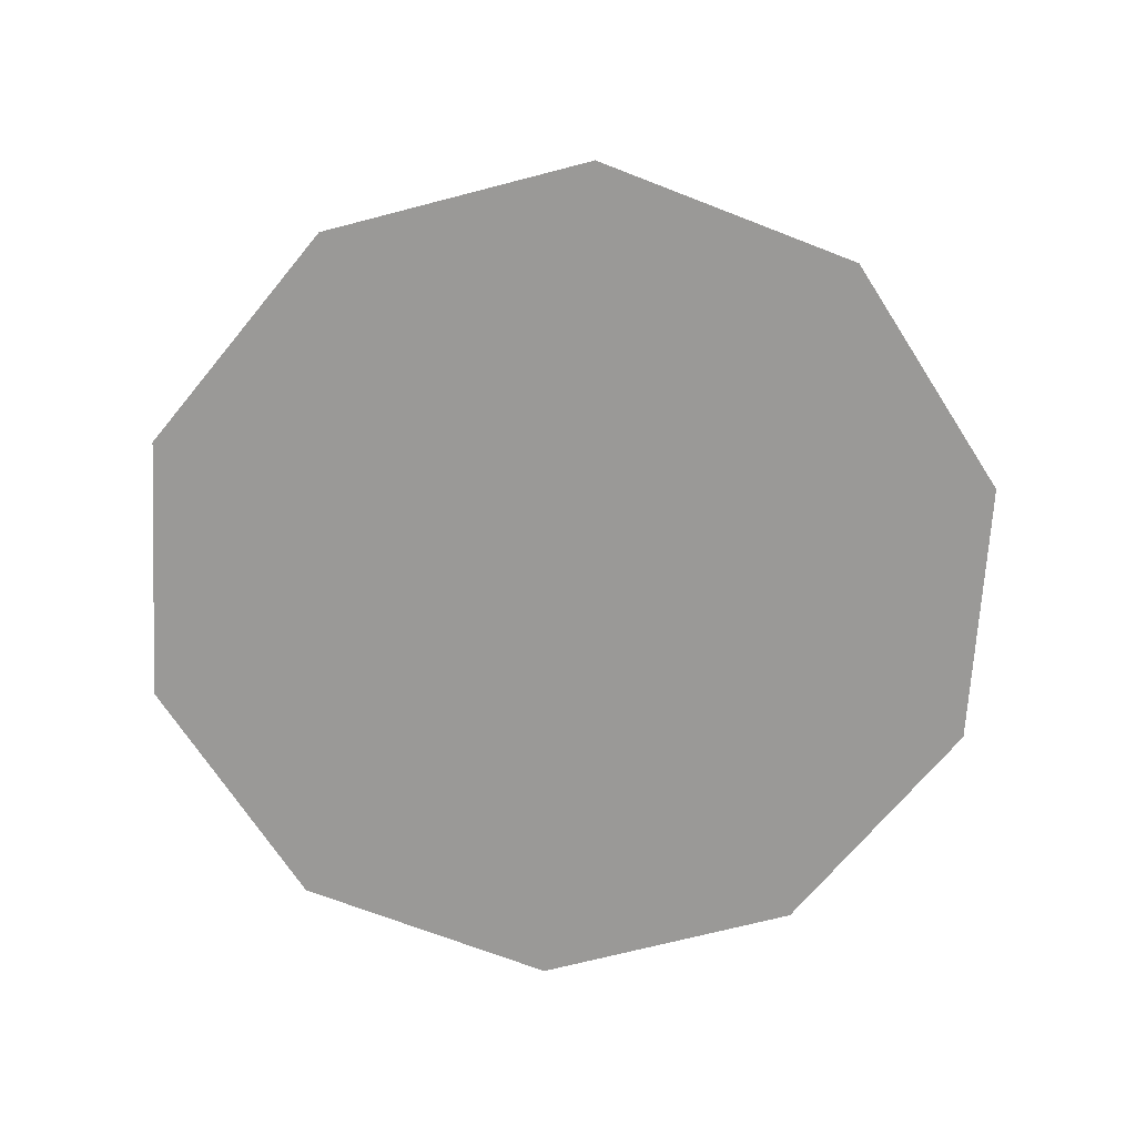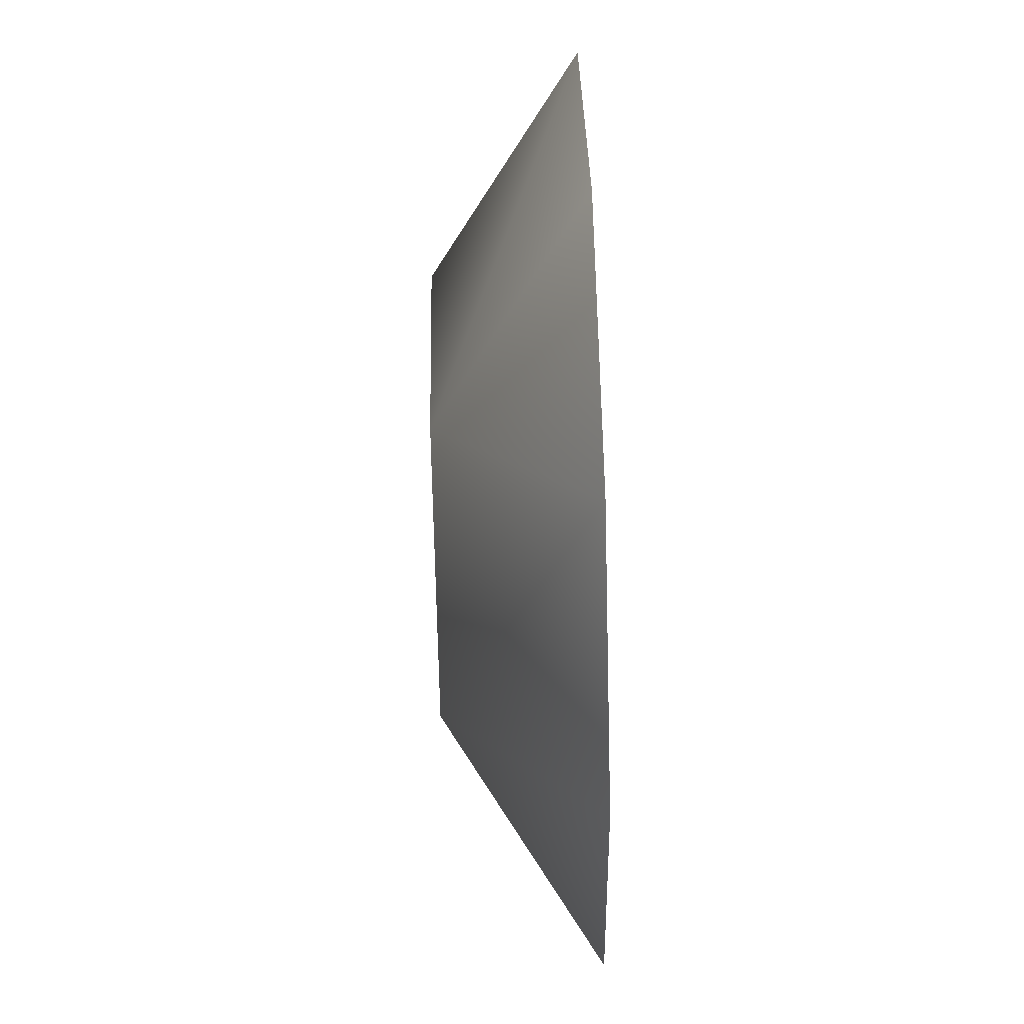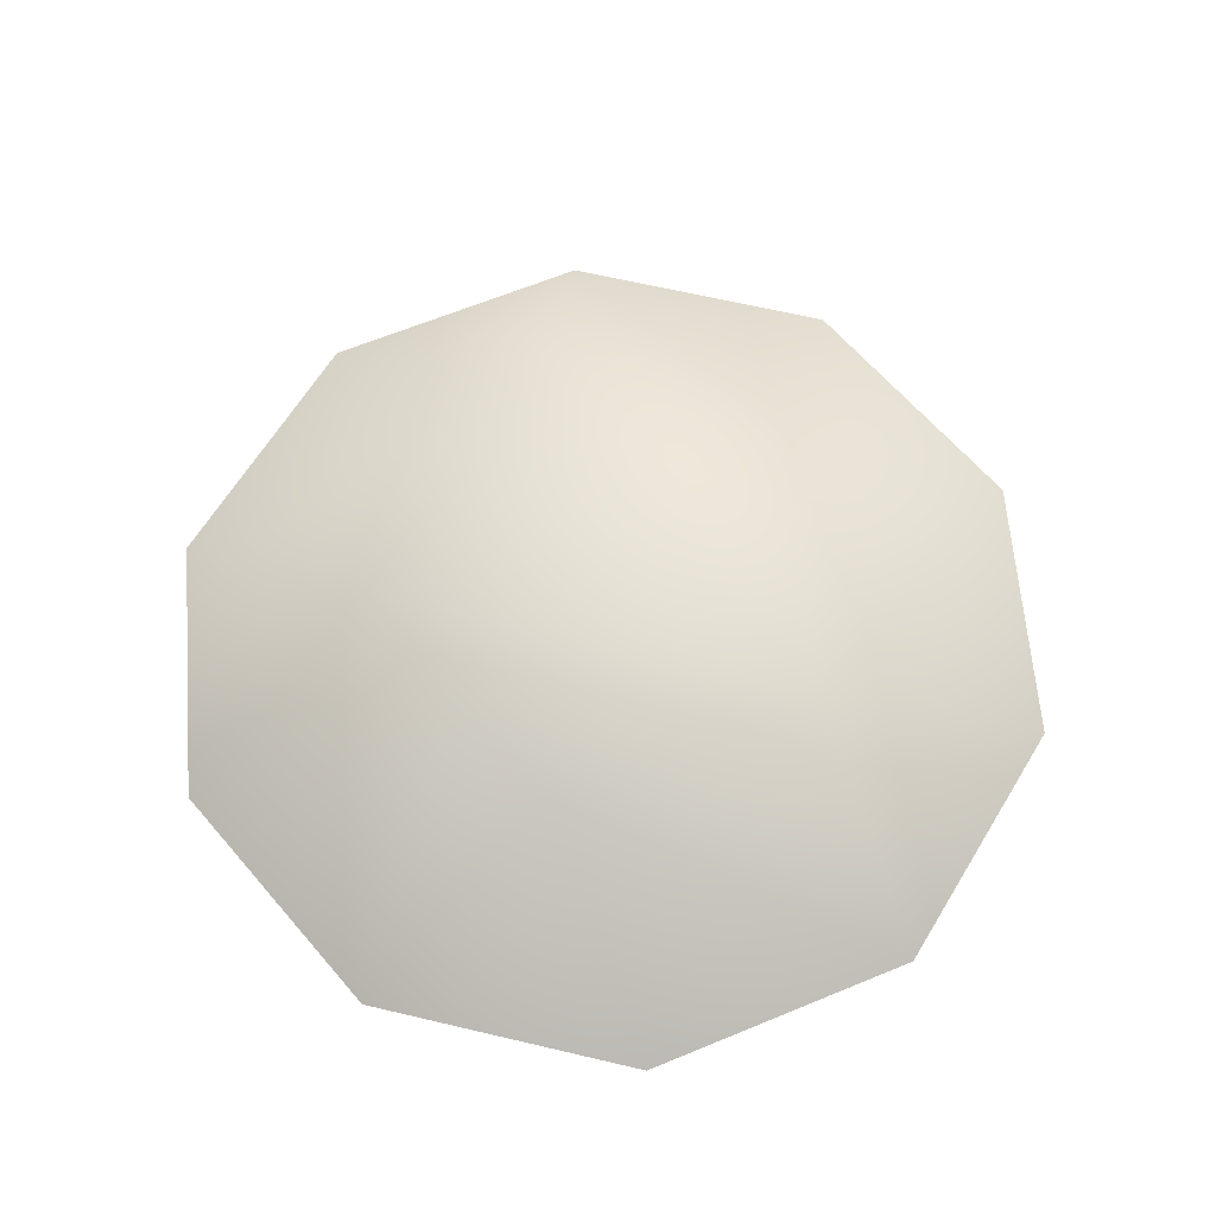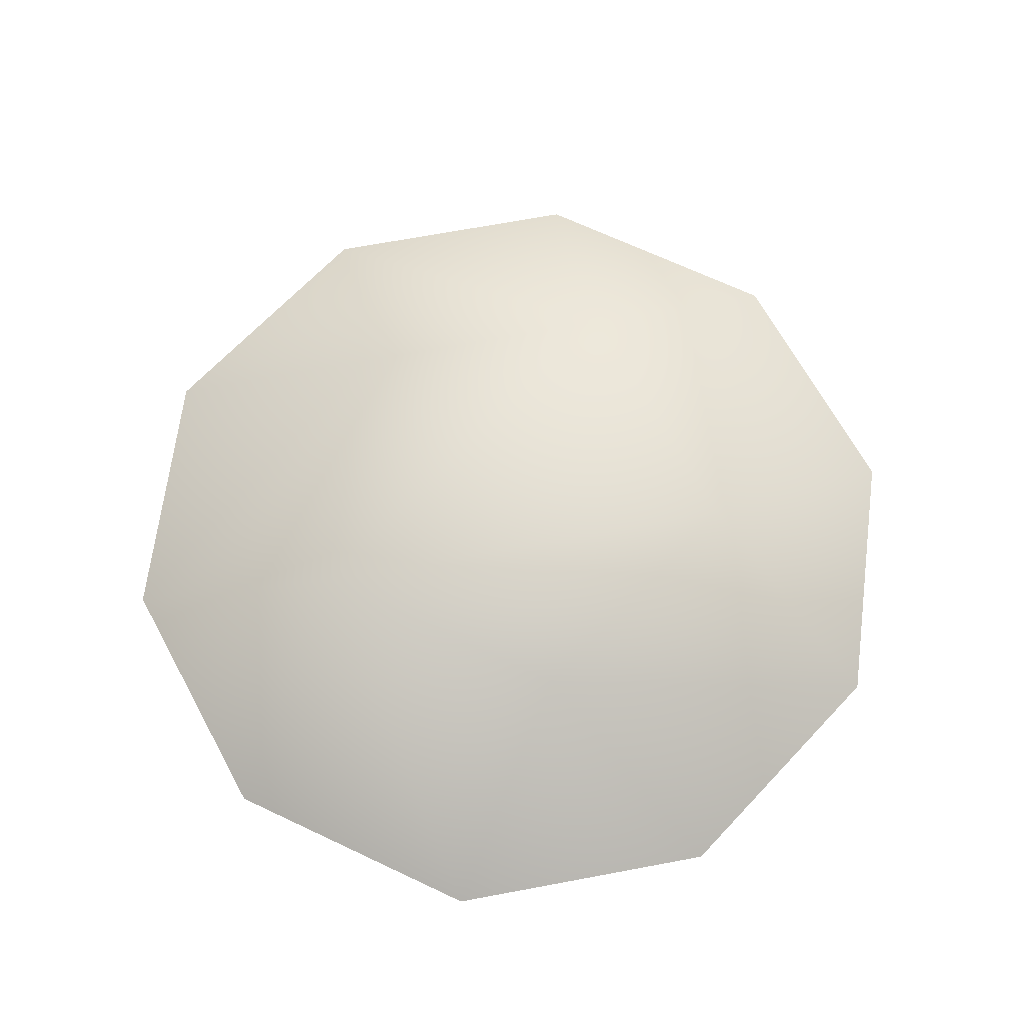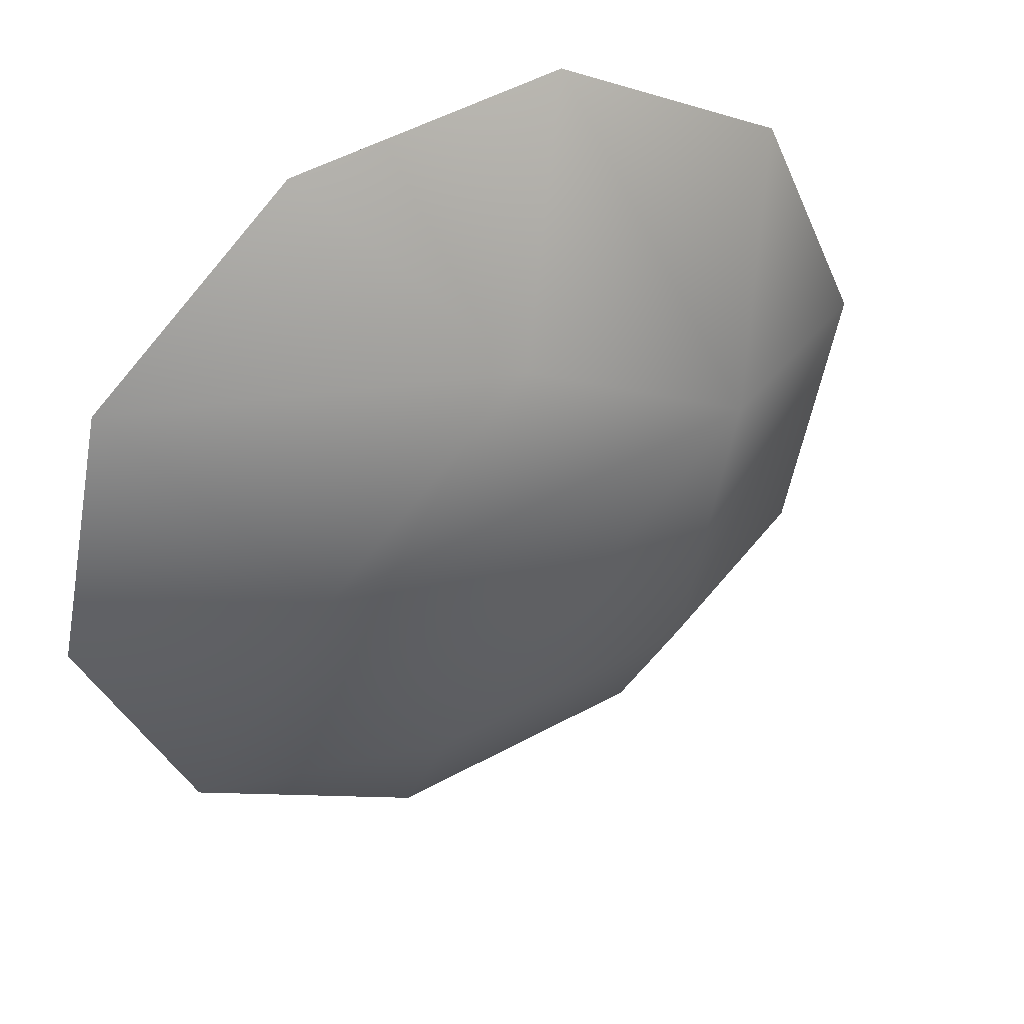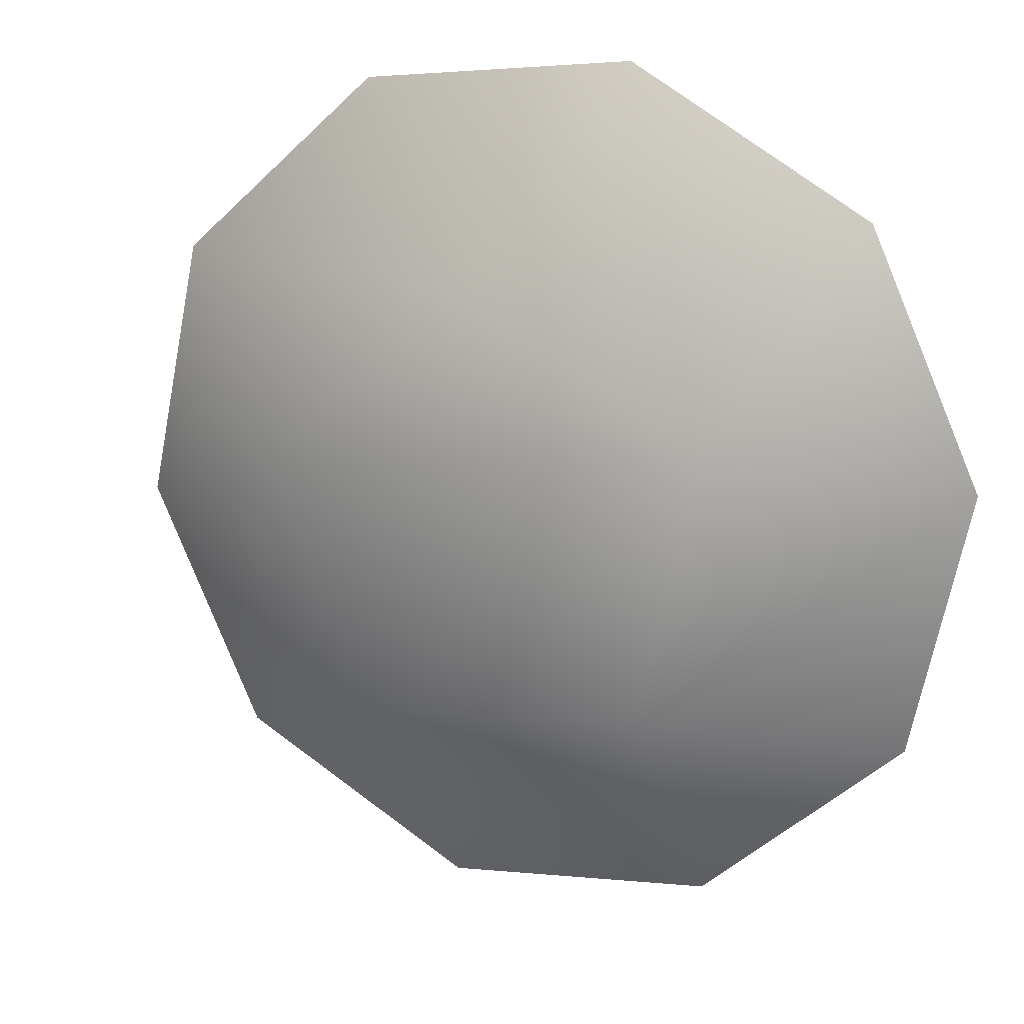
<metadata>
{"format":"obj","ext":"obj","renderer":"f3d","projection":"perspective","resolution":1024,"background":"white","views":[{"elev":-69.0,"azim":-87.2,"up":"+Y"},{"elev":77.2,"azim":-91.6,"up":"+Z"},{"elev":64.1,"azim":-124.5,"up":"+Y"},{"elev":67.7,"azim":-4.5,"up":"+Y"},{"elev":41.2,"azim":150.8,"up":"+Z"},{"elev":18.0,"azim":-157.8,"up":"+Z"}]}
</metadata>
<code>
g PentagonalCupola
v -0.8996 -0.1331 0.8142
v -1.206 -0.1331 0.1298
v -1.052 -0.1325 -0.6042
v -0.4962 -0.1314 -1.107
v 0.2495 -0.1304 -1.188
v 0.9 -0.1298 -0.8143
v 1.207 -0.1298 -0.13
v 1.053 -0.1304 0.604
v 0.4965 -0.1314 1.107
v -0.2491 -0.1325 1.188
v -0.5825 0.2619 0.2611
v 0.06794 0.2626 0.6345
v 0.624 0.2636 0.1312
v 0.3173 0.2636 -0.5532
v -0.4284 0.2626 -0.4729
v -1.206 -0.1331 0.1298
v -1.052 -0.1325 -0.6042
v -0.4962 -0.1314 -1.107
v 0.2495 -0.1304 -1.188
v 0.9 -0.1298 -0.8143
v 1.207 -0.1298 -0.13
v 1.053 -0.1304 0.604
v 0.4965 -0.1314 1.107
v -0.2491 -0.1325 1.188
v -0.8996 -0.1331 0.8142
f 4 5 1
f 4 1 3
f 3 1 2
f 9 10 1
f 9 1 8
f 8 1 7
f 1 5 6
f 1 6 7
f 21 20 13
f 13 20 14
f 13 14 11
f 11 14 15
f 11 15 16
f 16 15 17
f 20 19 14
f 14 19 18
f 14 18 15
f 15 18 17
f 22 21 13
f 22 13 12
f 12 13 11
f 12 11 24
f 24 11 25
f 23 22 12
f 23 12 24
f 16 25 11

</code>
